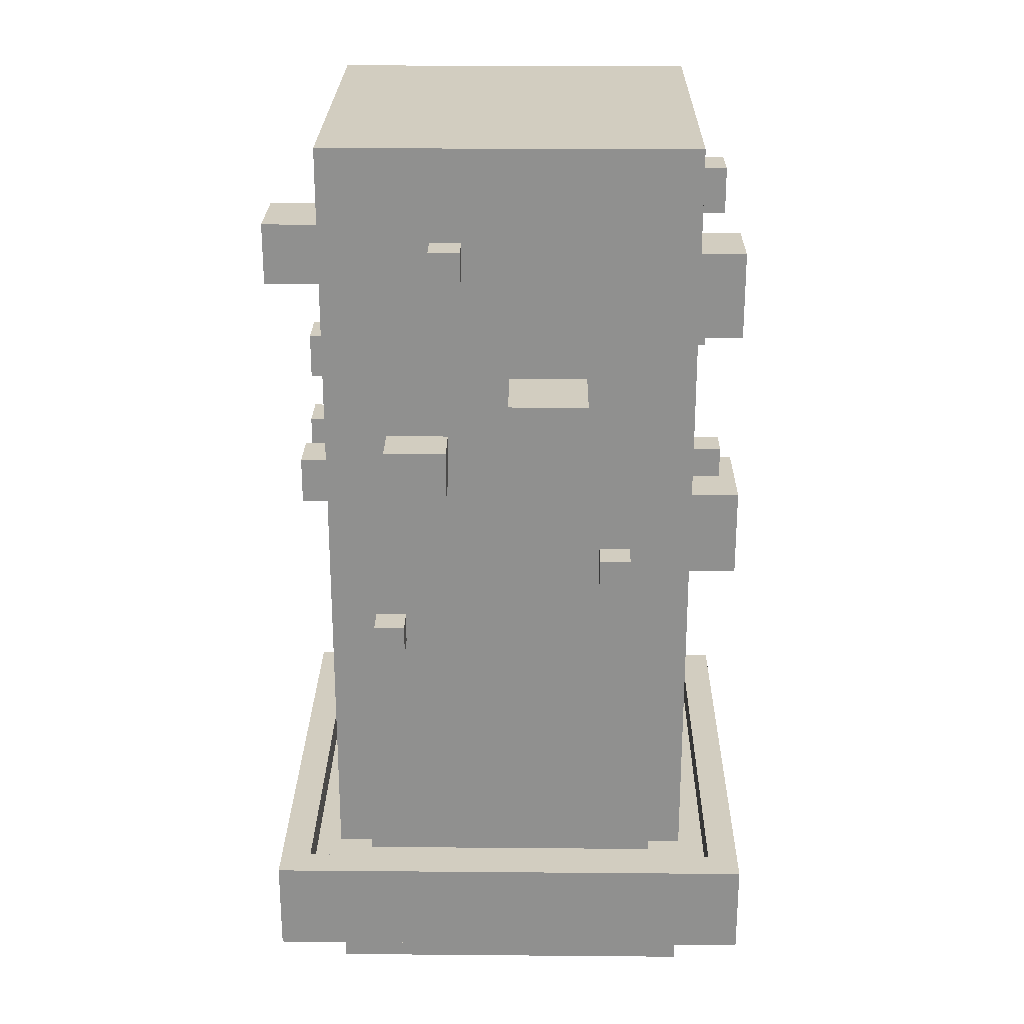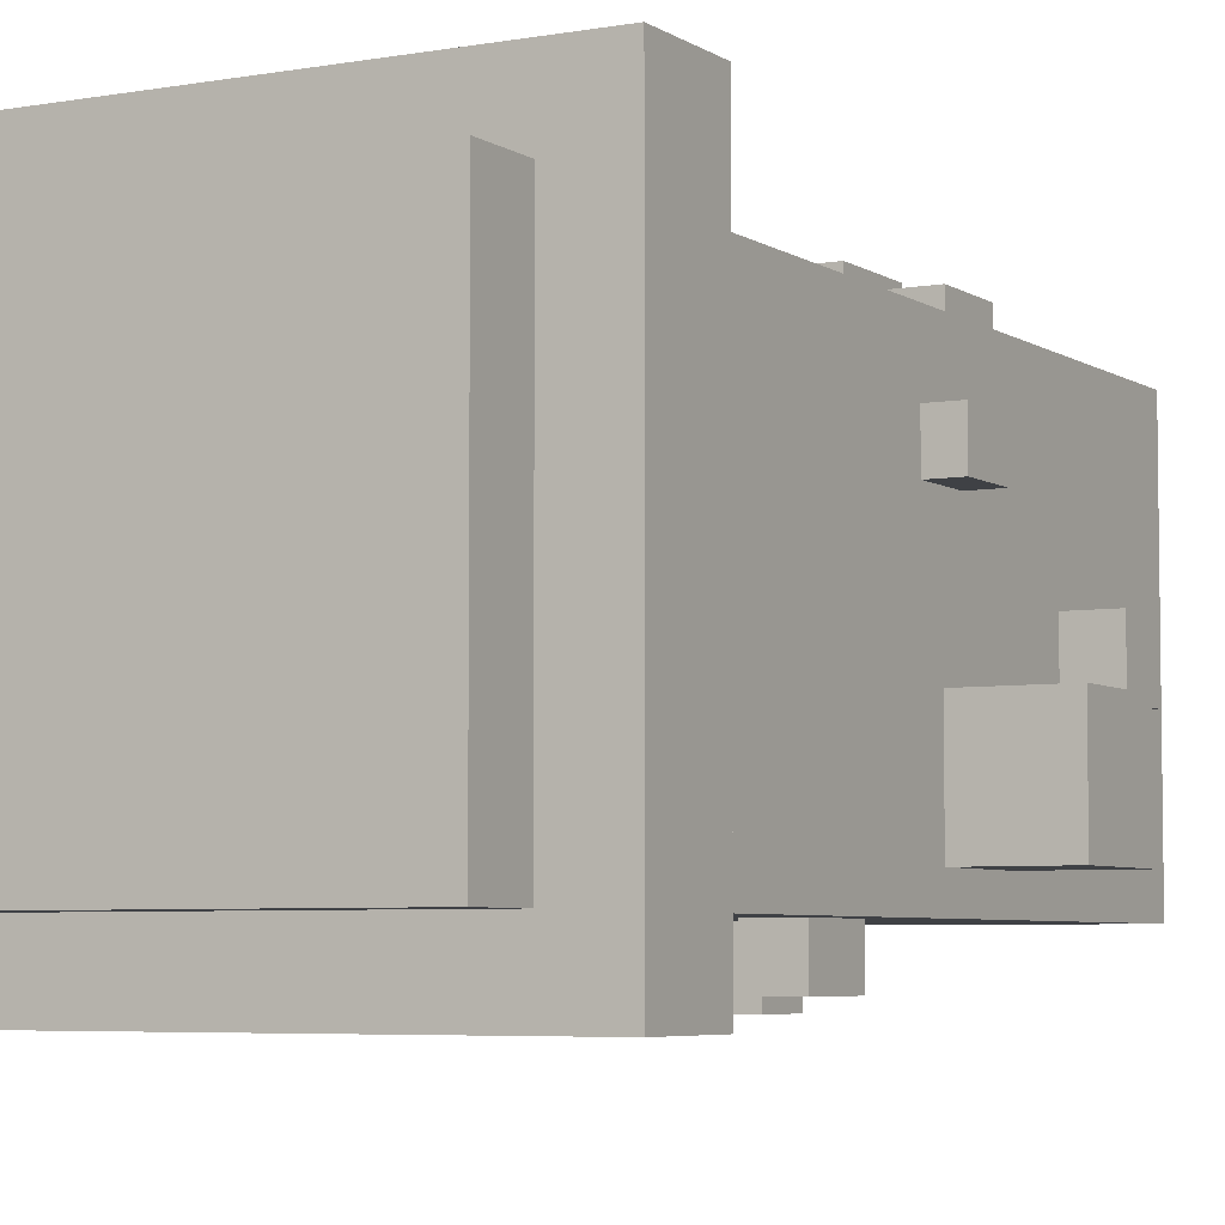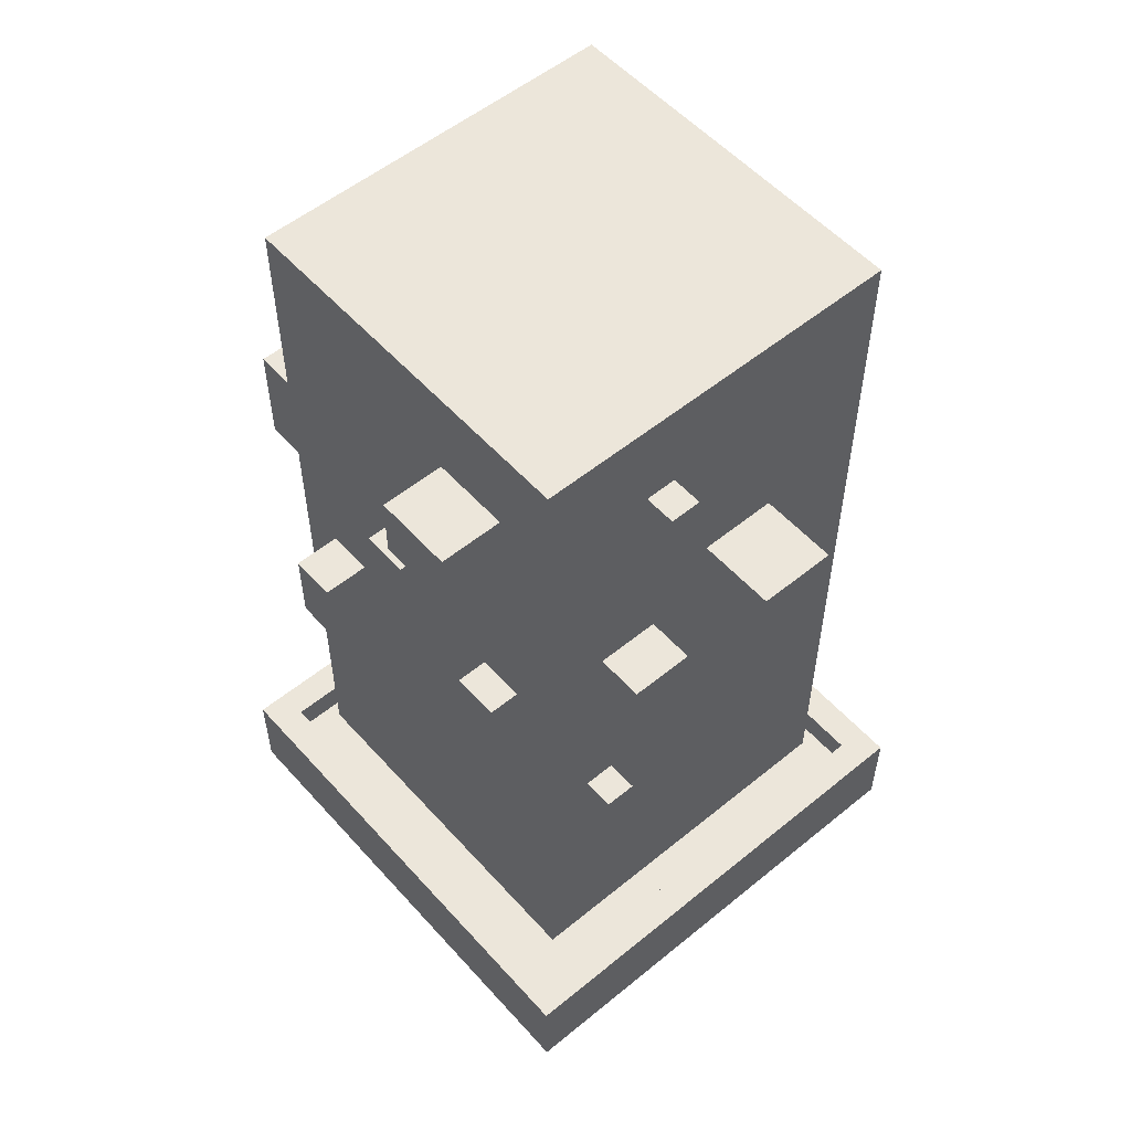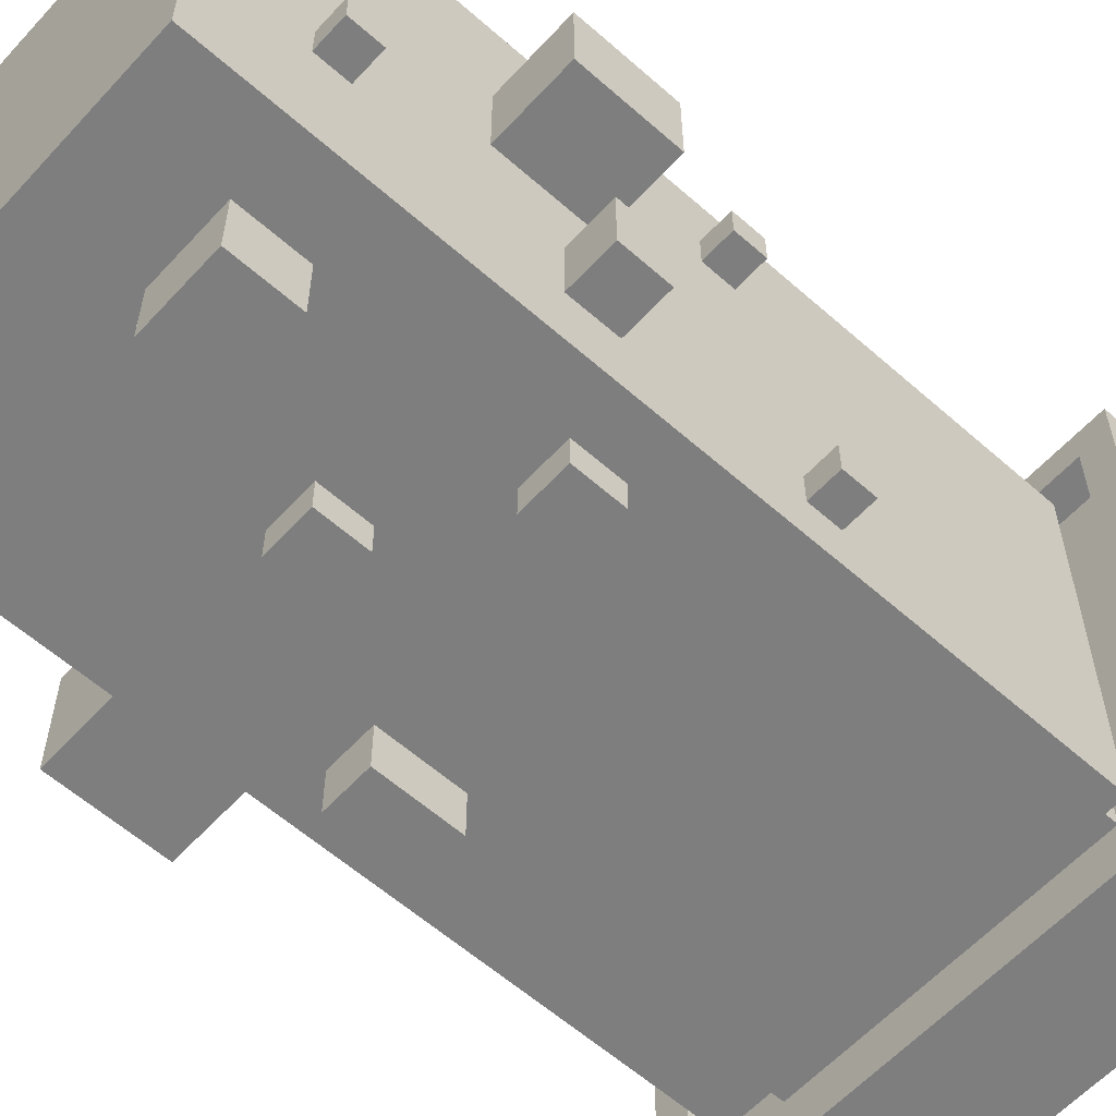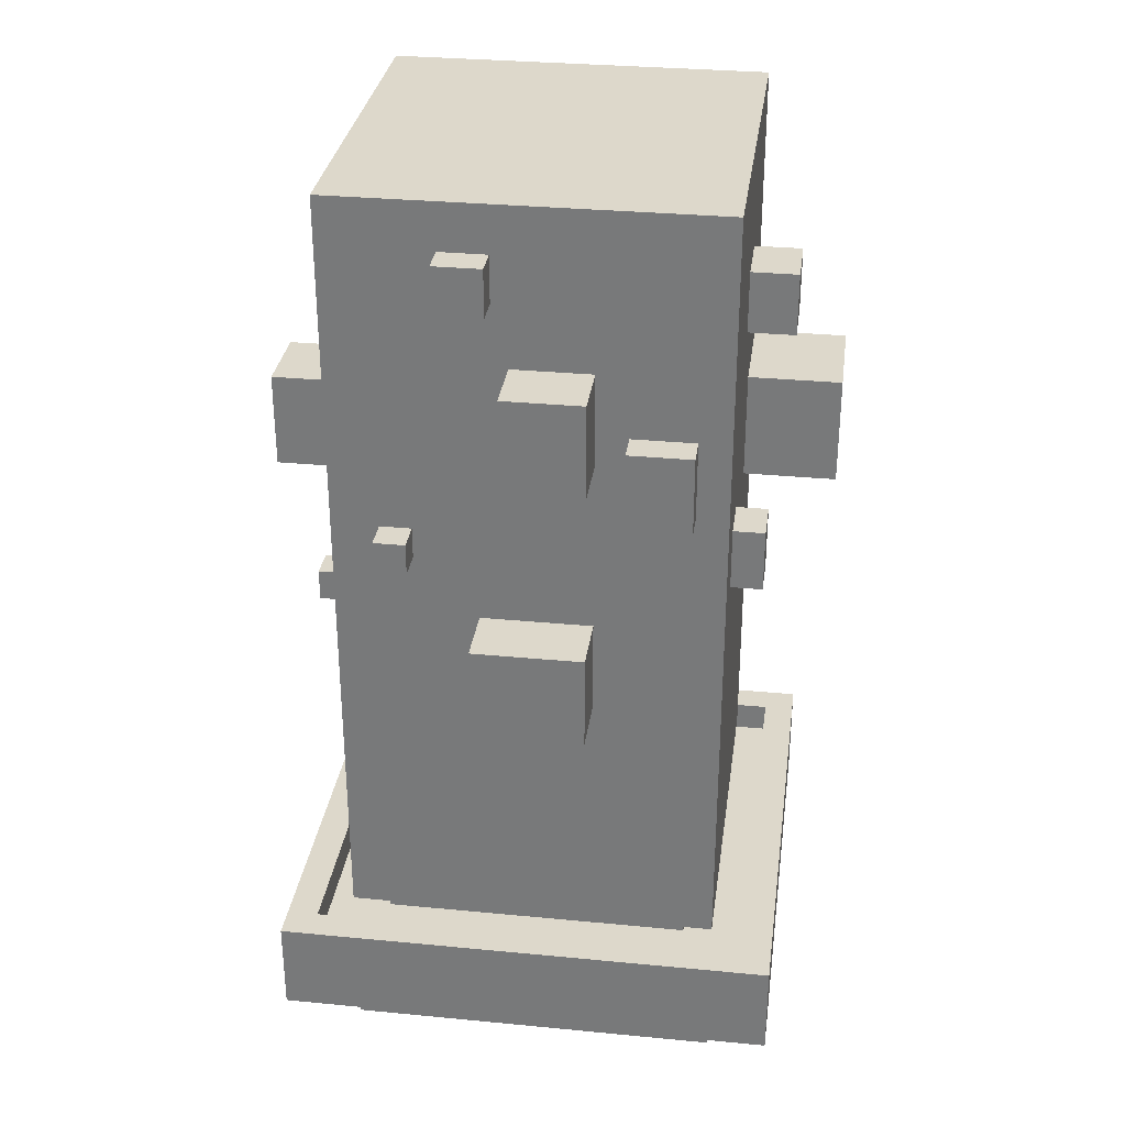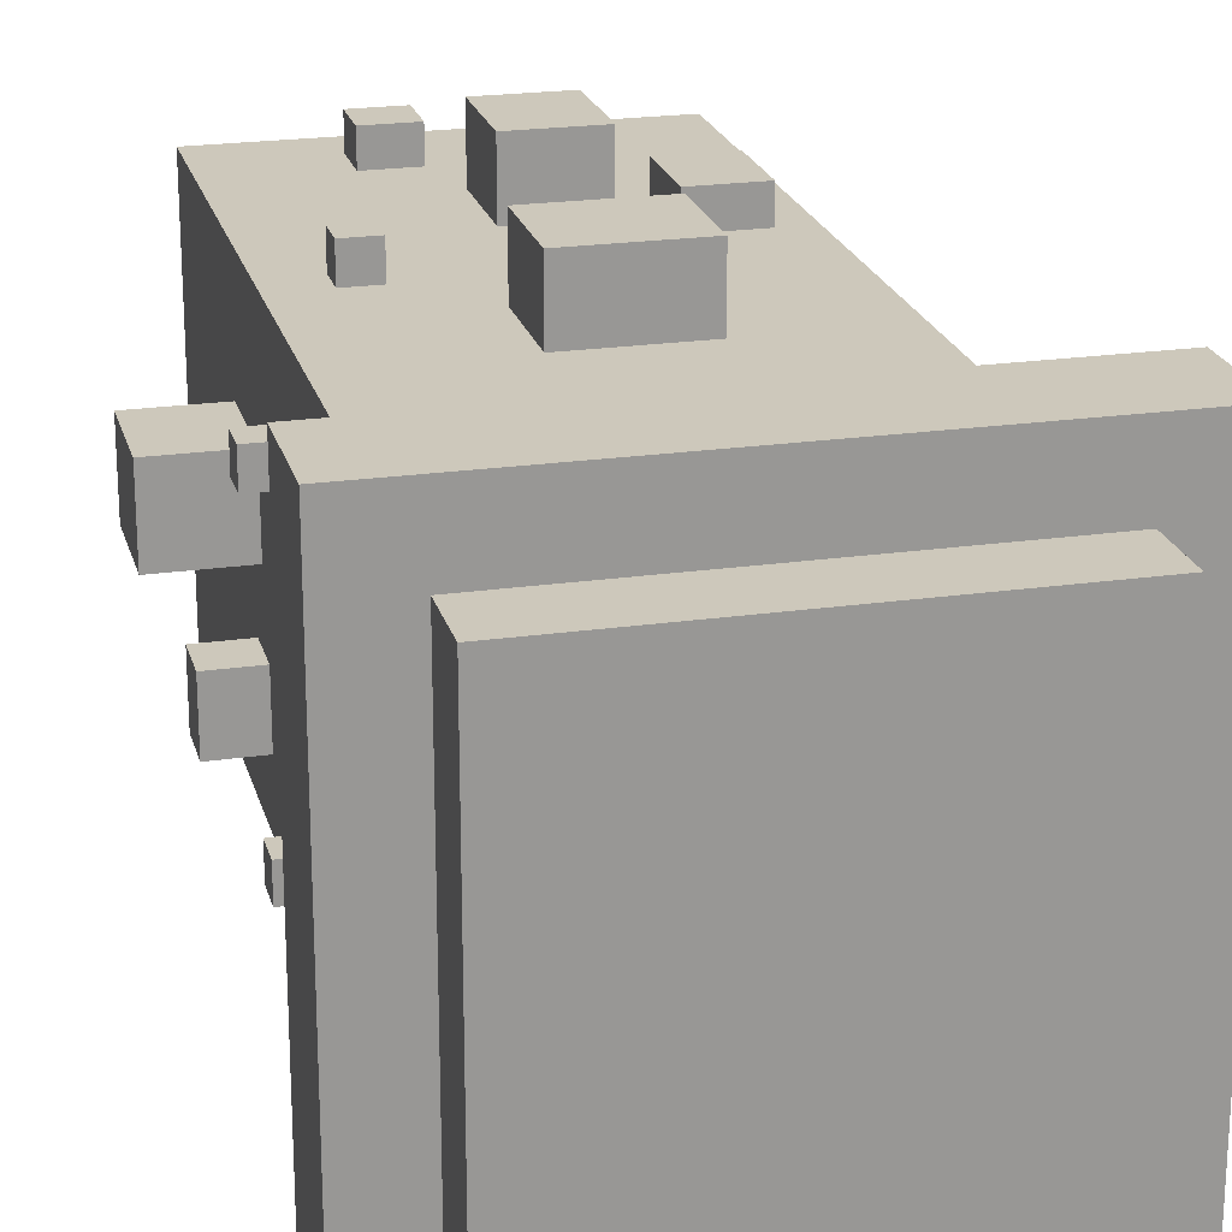
<metadata>
{"format":"obj","ext":"obj","renderer":"f3d","projection":"perspective","resolution":1024,"background":"white","views":[{"elev":24.3,"azim":-89.2,"up":"+Y"},{"elev":-5.3,"azim":28.9,"up":"+Z"},{"elev":54.5,"azim":-130.9,"up":"+Y"},{"elev":-59.5,"azim":-132.2,"up":"+Z"},{"elev":31.2,"azim":7.8,"up":"+Y"},{"elev":21.8,"azim":-14.2,"up":"+Z"}]}
</metadata>
<code>
o Flower-01
v -1.7 4.5 1e-06
v -1.6 0.4 1.6
v -1.5 4.1 -0.4
v -1.5 4.1 -0.8
v -1.4 2.6 -0.7
v -1.4 2.8 -0.7
v -1.4 3.1 0.6
v -1.4 5.4 -0.3
v -1.2 2.8 -0.7
v -1.2 2.8 -0.9
v -1.2 3.1 0.8
v -1.2 3.8 -0.4
v -1.2 4.5 0.5
v -1.2 4.5 1e-06
v -1.2 5.4 -0.5
v -1.2 6 1.2
v -1.2 6 -1.2
v -1 1 -1
v -0.9 3.7 1.2
v -0.9 3.8 -1.2
v -0.9 3.9 1.4
v -0.9 3.9 1.2
v -0.5 5.7 1.2
v -0.3 2.7 1.2
v -0.3 2.7 1.6
v -0.1 5 1.2
v -1.4 0.8 1.4
v -1.4 0.8 -1.4
v -0.6 3.5 -1.2
v -0.6 3.5 -1.4
v 0.2 4.1 -1.2
v 0.2 4.1 -1.4
v 0.4 2.7 1.2
v 0.4 3.3 1.6
v 0.4 3.3 1.2
v 0.4 4.4 1.6
v 0.9 3.5 -1.2
v 0.9 3.5 -1.5
v 1 0.8 -1
v 1 1 -1
v 1 4.6 1.2
v 1.2 0 -1.2
v 1.2 0.4 1.2
v 1.2 0.4 -1.2
v 1.2 1 -1.2
v 1.2 3.4 0.5
v 1.2 5.9 1.2
v 1.2 6 1.2
v 1.4 3.8 0.5
v 1.5 5.2 0.1
v 1.5 5.2 -0.3
v 1.8 4.3 -0.3
v -1.6 1 1.6
v 0.4 2.7 1.6
v 0.4 5 1.6
v -0.7 3.9 1.4
v -0.2 5.4 1.4
v 1 4.1 1.4
v 0.6 4.1 1.4
v -1.2 1 1.2
v -0.7 3.7 1.2
v -0.7 3.9 1.2
v -0.5 5.4 1.2
v -0.2 5.4 1.2
v 0.6 4.1 1.2
v 0.6 4.6 1.2
v 1 4.1 1.2
v -1.2 0.4 1.2
v -1.2 -0 1.2
v 1.2 1 1.2
v 1 0.8 1
v -1 1 1
v -1 0.8 1
v -1.4 3.3 0.8
v -1.2 3.3 0.8
v 1.2 3.4 0.8
v 1.2 3.8 0.8
v 1.2 4.8 0.1
v 1.2 5.2 0.1
v -1.2 5.4 -0.3
v 1.2 4.3 -0.3
v -1.2 4.1 -0.4
v 1.4 1 -1.4
v 1.4 0.8 1.4
v 1.4 3.4 0.5
v -1.7 3.9 1e-06
v 1.5 4.8 -0.3
v -1.4 5.4 -0.5
v -1.5 3.8 -0.8
v -1.4 2.6 -0.9
v -1.4 2.8 -0.9
v -1 0.8 -1
v 1.8 3.6 -1
v 1.8 4.3 -1
v -1.2 1 -1.2
v -0.9 3.5 -1.2
v -0.8 5 -1.2
v -0.8 5.4 -1.2
v -0.6 3.8 -1.2
v -0.3 5 -1.2
v -0.3 5.4 -1.2
v -0.1 4.1 -1.2
v 0.6 3.5 -1.2
v -0.1 4.4 -1.4
v 0.6 3 -1.5
v 0.6 3.5 -1.5
v -1.6 1 -1.6
v -0.8 5 -1.6
v -0.3 5 -1.6
v -0.3 5.4 -1.6
v 1.6 0.4 -1.6
v 1.6 1 -1.6
v -1.2 0 -1.2
v 1.2 -0 1.2
v 1.6 0.4 1.6
v -1.2 0.4 -1.2
v -1.6 0.4 -1.6
v 1 1 1
v -1.2 2.6 -0.7
v -1.2 2.6 -0.9
v 0.9 3 -1.2
v 0.6 3 -1.2
v 0.9 3 -1.5
v -1.4 3.1 0.8
v -1.2 3.1 0.6
v 1.4 3.4 0.8
v -0.9 3.5 -1.4
v 1.2 3.6 -1
v 1.8 3.6 -0.3
v 1.2 3.6 -0.3
v -0.7 3.7 1.4
v -0.9 3.7 1.4
v -1.5 3.8 -0.4
v -1.2 3.8 -0.8
v -1.2 3.9 0.5
v -1.7 3.9 0.5
v -1.2 3.9 1e-06
v -0.1 4.1 -1.4
v -0.1 4.4 1.2
v -0.1 4.4 1.6
v 0.4 4.4 1.2
v 1.2 4.8 -0.3
v 1.5 4.8 0.1
v -1.4 5.2 -0.5
v -1.2 5.2 -0.3
v -1.4 5.2 -0.3
v -1.2 5.2 -0.5
v -0.5 5.4 1.4
v 1.4 0.8 -1.4
v 1.6 1 1.6
v -1.4 1 1.4
v 1.4 1 1.4
v -1.4 1 -1.4
v -0.3 3.3 1.6
v -0.3 3.3 1.2
v -1.4 3.3 0.6
v -1.2 3.3 0.6
v 1.4 3.8 0.8
v 1.2 3.8 0.5
v -0.9 3.8 -1.4
v -0.6 3.8 -1.4
v -1.2 4.1 -0.8
v 1.2 4.3 -1
v -0.1 4.4 -1.2
v 0.2 4.4 -1.2
v 0.2 4.4 -1.4
v -1.7 4.5 0.5
v 0.6 4.6 1.4
v 1 4.6 1.4
v -0.1 5 1.6
v 0.4 5 1.2
v 1.2 5.2 -0.3
v -0.8 5.4 -1.6
v -0.5 5.7 1.4
v -0.2 5.7 1.4
v -0.2 5.7 1.2
v 1.2 6 -1.2
f 94 81 52
f 157 74 75
f 108 98 173
f 113 68 116
f 49 126 85
f 129 128 93
f 36 170 140
f 19 21 22
f 159 81 78
f 59 66 65
f 117 112 111
f 102 104 138
f 153 107 53
f 153 27 28
f 40 95 45
f 36 139 141
f 166 31 32
f 15 8 80
f 1 137 86
f 161 29 30
f 119 90 120
f 85 159 49
f 166 164 165
f 152 27 151
f 127 20 160
f 100 110 101
f 54 24 33
f 64 175 57
f 2 150 53
f 39 84 149
f 17 134 162
f 43 115 68
f 46 70 45
f 19 16 60
f 89 3 4
f 145 8 146
f 23 148 174
f 121 105 123
f 147 82 14
f 102 31 103
f 14 167 13
f 44 114 42
f 51 142 172
f 58 168 59
f 161 127 160
f 62 21 56
f 126 46 85
f 65 141 139
f 150 83 152
f 135 167 136
f 4 134 89
f 114 113 42
f 92 72 18
f 6 119 9
f 58 65 67
f 135 86 137
f 72 70 60
f 131 19 61
f 52 130 129
f 177 16 48
f 54 35 34
f 157 7 156
f 117 44 116
f 41 58 67
f 38 103 37
f 153 149 83
f 28 27 92
f 72 71 118
f 44 113 116
f 115 112 150
f 176 174 175
f 161 20 99
f 40 92 18
f 99 20 97
f 110 98 101
f 95 60 119
f 82 133 12
f 90 6 91
f 77 126 158
f 49 77 158
f 31 138 32
f 100 108 109
f 37 123 38
f 145 144 147
f 171 36 141
f 34 25 54
f 51 79 50
f 64 63 26
f 10 6 9
f 41 168 169
f 90 10 120
f 12 89 134
f 35 154 34
f 29 127 30
f 94 128 163
f 124 156 7
f 171 170 55
f 143 142 87
f 144 8 88
f 56 132 131
f 110 108 173
f 162 3 82
f 86 167 1
f 56 61 62
f 24 154 155
f 38 105 106
f 50 78 143
f 147 88 15
f 40 71 39
f 149 152 83
f 68 114 43
f 143 51 50
f 11 74 124
f 105 103 106
f 166 138 104
f 94 129 93
f 139 170 26
f 2 107 117
f 57 63 64
f 174 57 175
f 11 7 125
f 94 163 81
f 157 156 74
f 108 97 98
f 113 69 68
f 49 158 126
f 129 130 128
f 36 55 170
f 19 132 21
f 79 172 177
f 177 48 79
f 48 47 79
f 47 76 77
f 159 130 81
f 47 77 78
f 77 159 78
f 163 142 81
f 142 78 81
f 78 79 47
f 59 168 66
f 117 107 112
f 102 164 104
f 153 83 112
f 53 150 151
f 153 112 107
f 53 151 153
f 153 151 27
f 40 18 95
f 45 118 40
f 36 140 139
f 166 165 31
f 15 88 8
f 1 14 137
f 161 99 29
f 119 5 90
f 85 46 159
f 166 104 164
f 152 84 27
f 127 96 20
f 100 109 110
f 54 25 24
f 64 176 175
f 2 115 150
f 39 71 84
f 17 10 134
f 10 9 134
f 9 125 12
f 125 157 12
f 157 137 12
f 12 134 9
f 80 13 16
f 162 147 17
f 147 15 17
f 15 80 17
f 80 16 17
f 43 44 111
f 115 2 68
f 43 111 115
f 177 172 163
f 172 142 163
f 76 47 70
f 130 159 46
f 46 76 70
f 45 177 128
f 177 163 128
f 128 130 45
f 130 46 45
f 22 63 16
f 63 23 16
f 60 70 24
f 24 155 19
f 155 62 61
f 155 61 19
f 19 22 16
f 60 24 19
f 89 133 3
f 145 80 8
f 23 63 148
f 121 122 105
f 12 137 82
f 137 14 82
f 14 13 145
f 13 80 145
f 145 147 14
f 147 162 82
f 165 100 101
f 177 45 37
f 45 121 37
f 165 101 177
f 31 165 37
f 165 177 37
f 37 103 31
f 103 122 29
f 29 99 102
f 99 164 102
f 29 102 103
f 14 1 167
f 44 43 114
f 51 87 142
f 58 169 168
f 161 30 127
f 62 22 21
f 126 76 46
f 62 155 139
f 155 35 139
f 33 24 70
f 35 33 67
f 33 70 67
f 70 47 67
f 47 41 67
f 65 66 141
f 66 171 141
f 35 67 65
f 63 22 139
f 22 62 139
f 35 65 139
f 150 112 83
f 152 151 150
f 135 13 167
f 4 162 134
f 114 69 113
f 92 73 72
f 6 5 119
f 58 59 65
f 135 136 86
f 118 45 70
f 60 95 18
f 72 118 70
f 60 18 72
f 131 132 19
f 52 81 130
f 177 17 16
f 54 33 35
f 157 125 7
f 68 2 117
f 117 111 44
f 116 68 117
f 41 169 58
f 38 106 103
f 153 28 149
f 27 84 71
f 27 71 73
f 39 149 28
f 27 73 92
f 92 39 28
f 72 73 71
f 44 42 113
f 115 111 112
f 176 23 174
f 161 160 20
f 40 39 92
f 96 29 95
f 29 122 95
f 122 121 45
f 17 177 101
f 17 101 98
f 122 45 95
f 95 17 96
f 17 98 97
f 97 100 164
f 100 165 164
f 17 97 20
f 20 96 17
f 164 99 97
f 110 173 98
f 11 125 60
f 125 9 119
f 125 119 60
f 137 157 135
f 157 75 135
f 16 13 75
f 13 135 75
f 10 17 95
f 120 10 95
f 16 75 60
f 75 11 60
f 120 95 119
f 82 3 133
f 90 5 6
f 77 76 126
f 49 159 77
f 31 102 138
f 100 97 108
f 37 121 123
f 145 146 144
f 171 55 36
f 34 154 25
f 51 172 79
f 171 66 41
f 41 47 171
f 47 48 176
f 171 47 176
f 48 16 176
f 16 23 176
f 63 139 26
f 26 171 64
f 64 171 176
f 10 91 6
f 41 66 168
f 90 91 10
f 12 133 89
f 35 155 154
f 29 96 127
f 94 93 128
f 124 74 156
f 171 26 170
f 143 78 142
f 144 146 8
f 56 21 132
f 110 109 108
f 162 4 3
f 86 136 167
f 56 131 61
f 24 25 154
f 38 123 105
f 50 79 78
f 147 144 88
f 40 118 71
f 149 84 152
f 68 69 114
f 143 87 51
f 11 75 74
f 105 122 103
f 166 32 138
f 94 52 129
f 139 140 170
f 2 53 107
f 57 148 63
f 174 148 57
f 11 124 7

</code>
